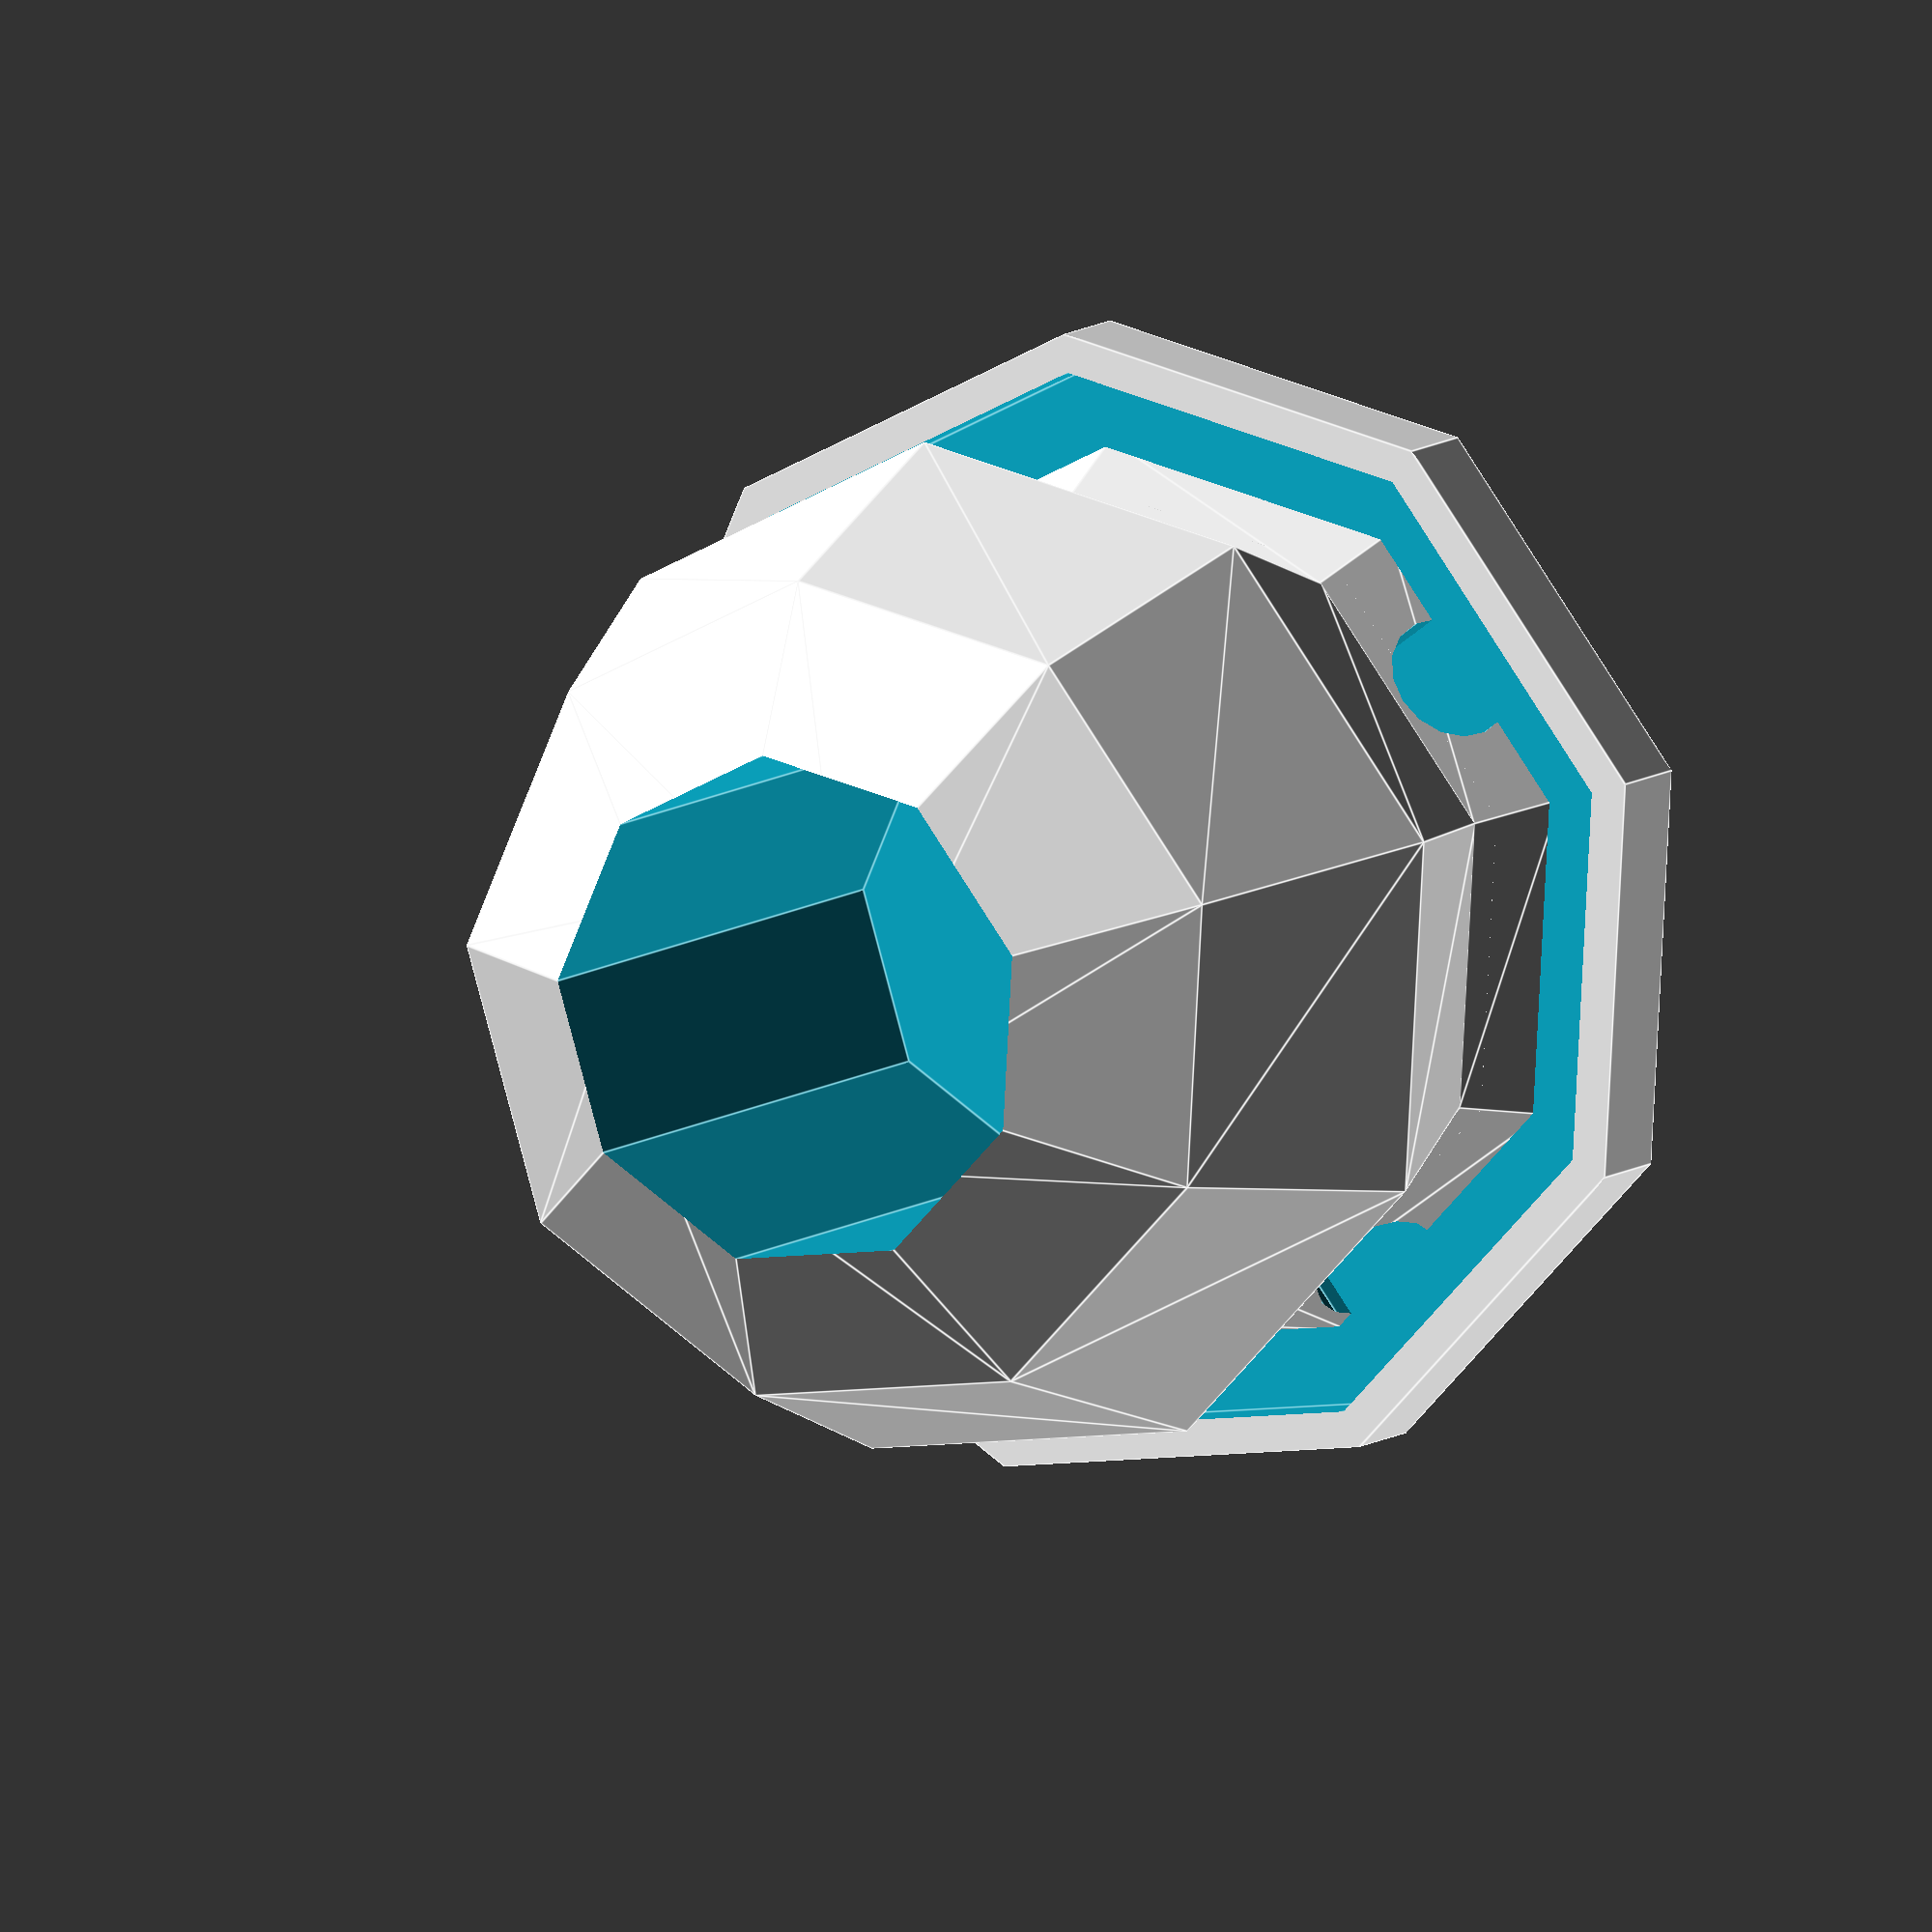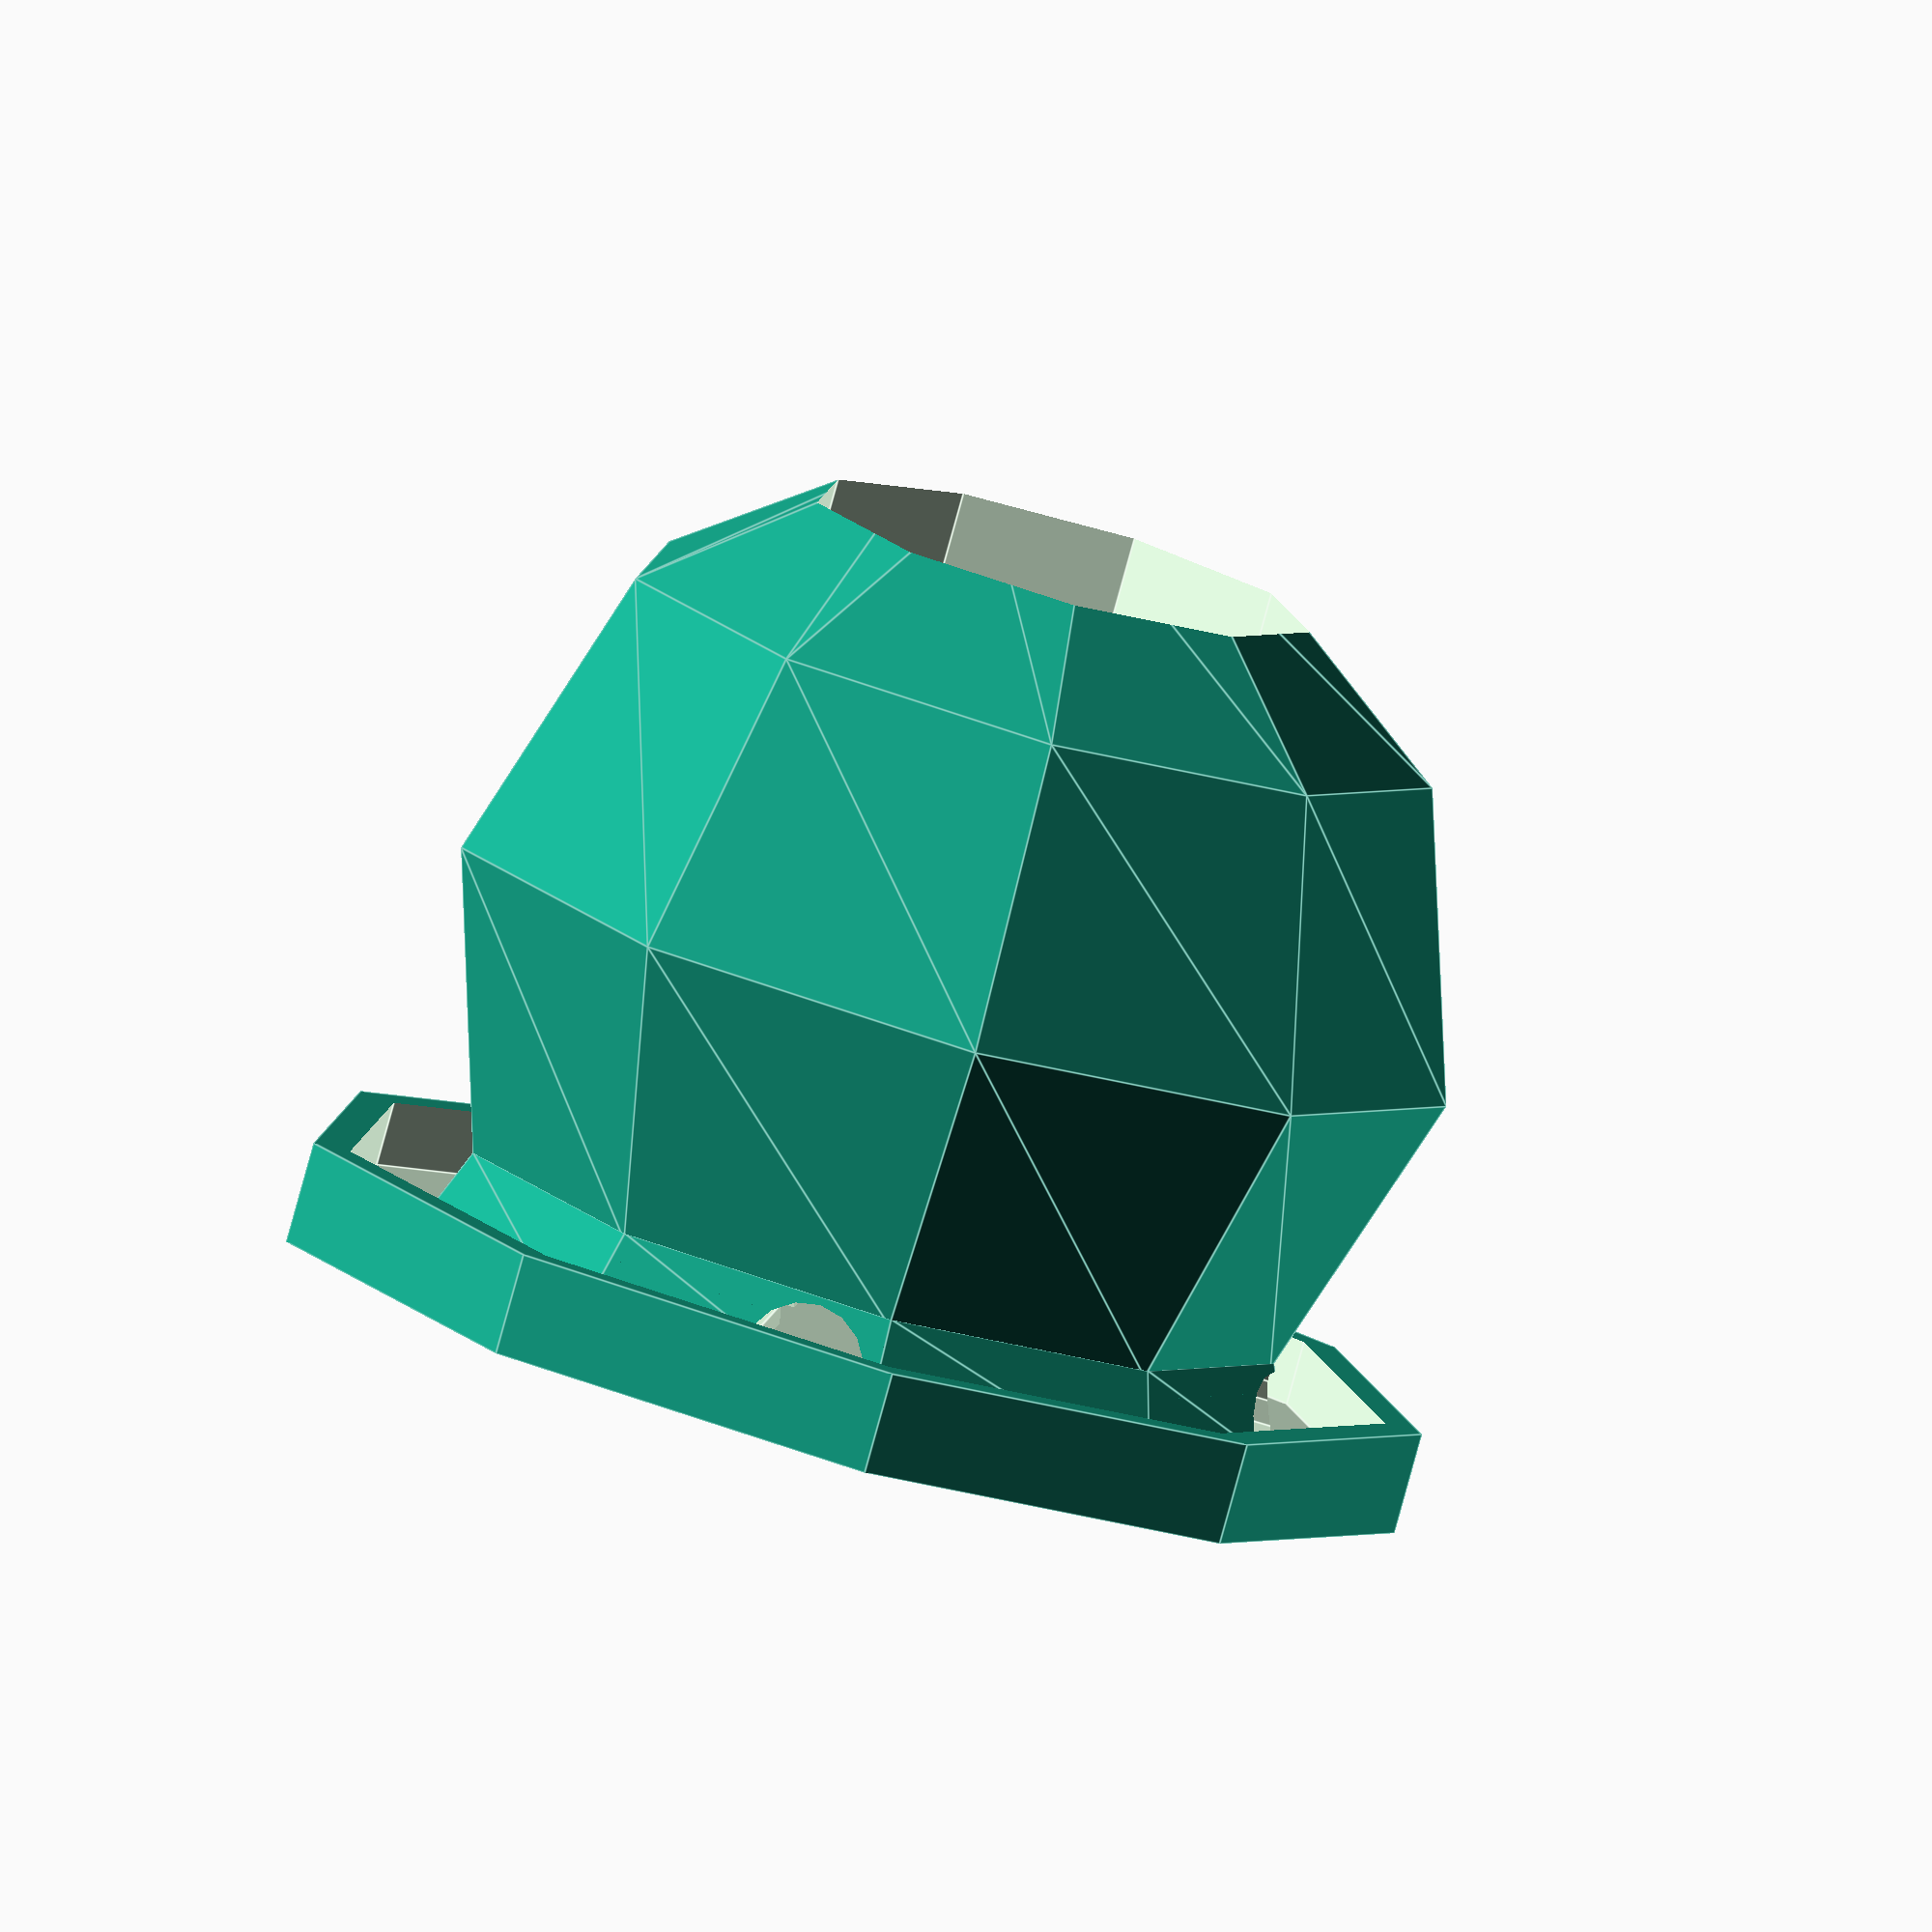
<openscad>
/*******************************************************************************  
* Program Name:  POLYPOT
* Created Date:  8/20/2016
* Created By:  M. Graham Cottone
* Purpose: Geometric planter with dranage dish
******************************************************************************** 
POLYPOT (c) by M. Graham Cottone

POLYPOT is licensed under a
Creative Commons Attribution-NonCommercial-ShareAlike 4.0 International License.

You should have received a copy of the license along with this
work. If not, see <http://creativecommons.org/licenses/by-nc-sa/4.0/>.
*******************************************************************************/


//radus of outer width of widest part of main object(top most part)(radus of dish += 5)
rad=40;
//inner radus of the planter
centerHole = 20;
//radus of dranage hole in center of pot
drainHole = 3;
//height of base 
baseHeight= 8;
//half of the width of dranage pipes running through the base
drainPipeWidth= 5;
//depth of the dranage dish 
dishDepth= 5;



//this variable affects the number of sides of the object based on the angle and some fancy trigonometric functions, the math is set for this to be 40, some parts may not align properly if this number is changed.
angle = 40;




//the main object (planter its self)
difference() {
    
    translate ([0, 0, .63*(rad*cos(.5*angle)-1) ])
        sphere($fa=angle, rad );

//cuts out the center hole for plants to live in 
    translate([0,0,3,])
        cylinder($fa=angle, 2*rad,centerHole,centerHole);
        
//cuts extra off bottom at edge
    translate([-rad,-rad,-rad])
        cube([2*rad,2*rad,rad]);

//cuts out drainage hole
     translate([0,0,-3,])
        cylinder($fa=angle, 2*rad,drainHole,drainHole);
}


//the base
difference() {
    translate([0,0,-baseHeight,])
        cylinder($fa=angle, baseHeight+.1,.9*rad,.813*rad);
    
//continues the drainage hole into the base
    translate([0,0,-baseHeight,])
        cylinder($fa=angle, 2*rad,drainHole,drainHole);

//cutout for drain pipe one
    rotate([0,90,0])
 translate([baseHeight-.5*drainPipeWidth,0,-rad,])
        cylinder( 2*rad,drainPipeWidth,drainPipeWidth);

//cutout for drain pipe two
    rotate([90,0,0])
    translate([0,.5*drainPipeWidth-baseHeight,-rad,])
        cylinder( 2*rad,drainPipeWidth,drainPipeWidth);  
}

//the bottom dish
translate ([0, 0,-baseHeight-2 ])
difference() {
    
    translate ([0, 0,0 ])
        cylinder($fa=angle, dishDepth+3,rad+5,rad+5);
       
   
    translate ([0, 0,3 ])
        cylinder($fa=angle, dishDepth+3,rad+2,rad+2);
}



</openscad>
<views>
elev=171.4 azim=323.3 roll=153.4 proj=o view=edges
elev=260.6 azim=187.0 roll=195.4 proj=o view=edges
</views>
